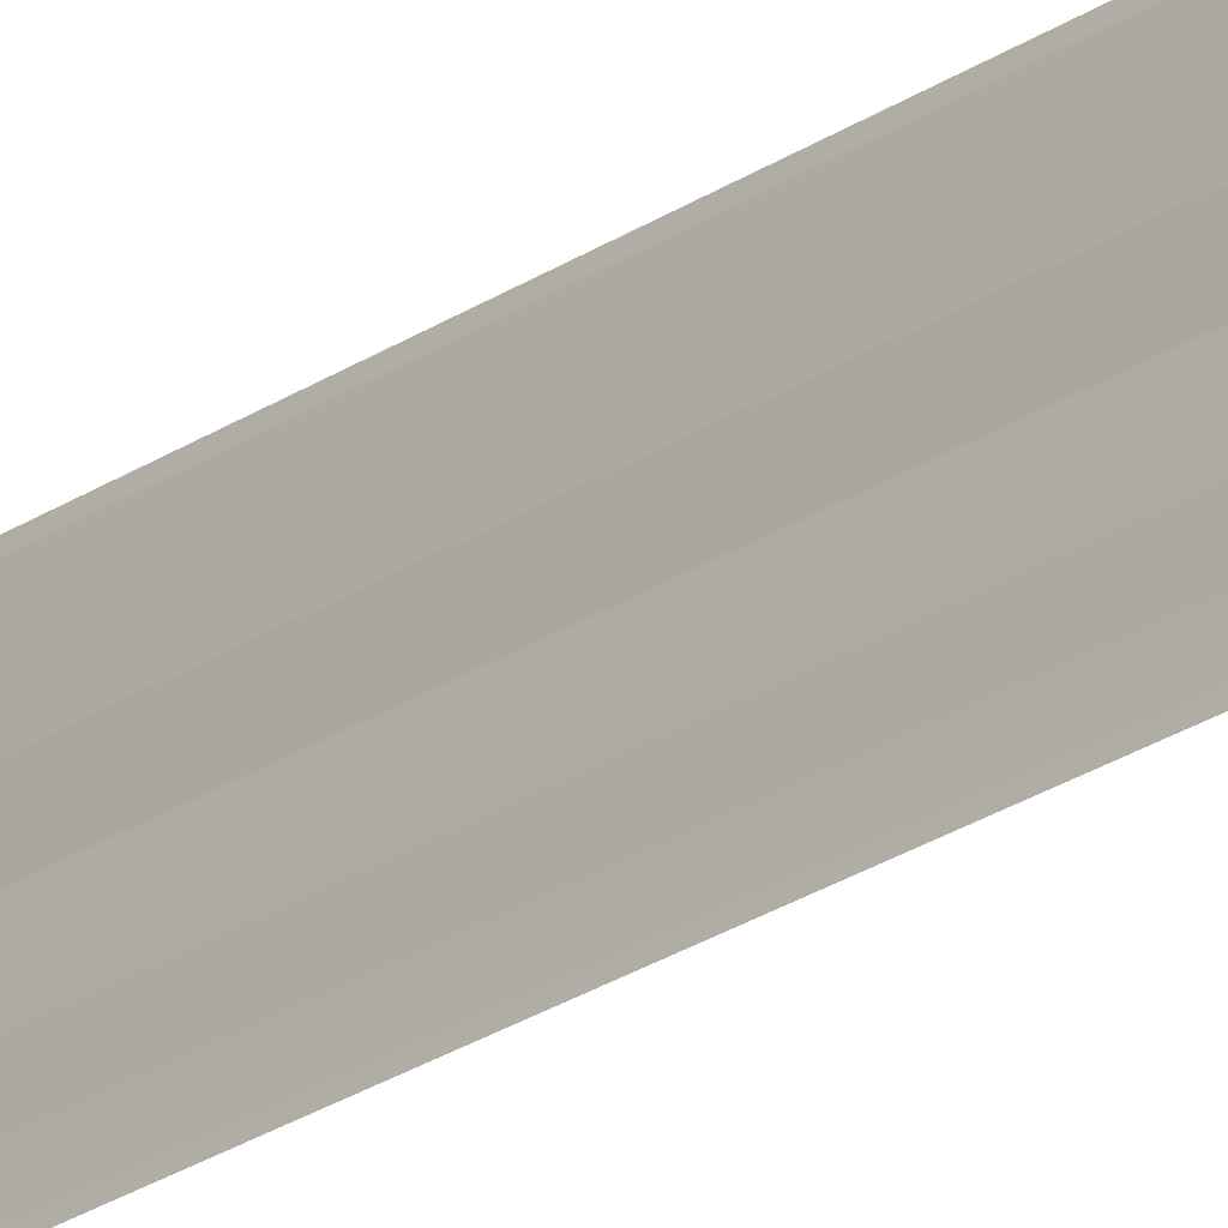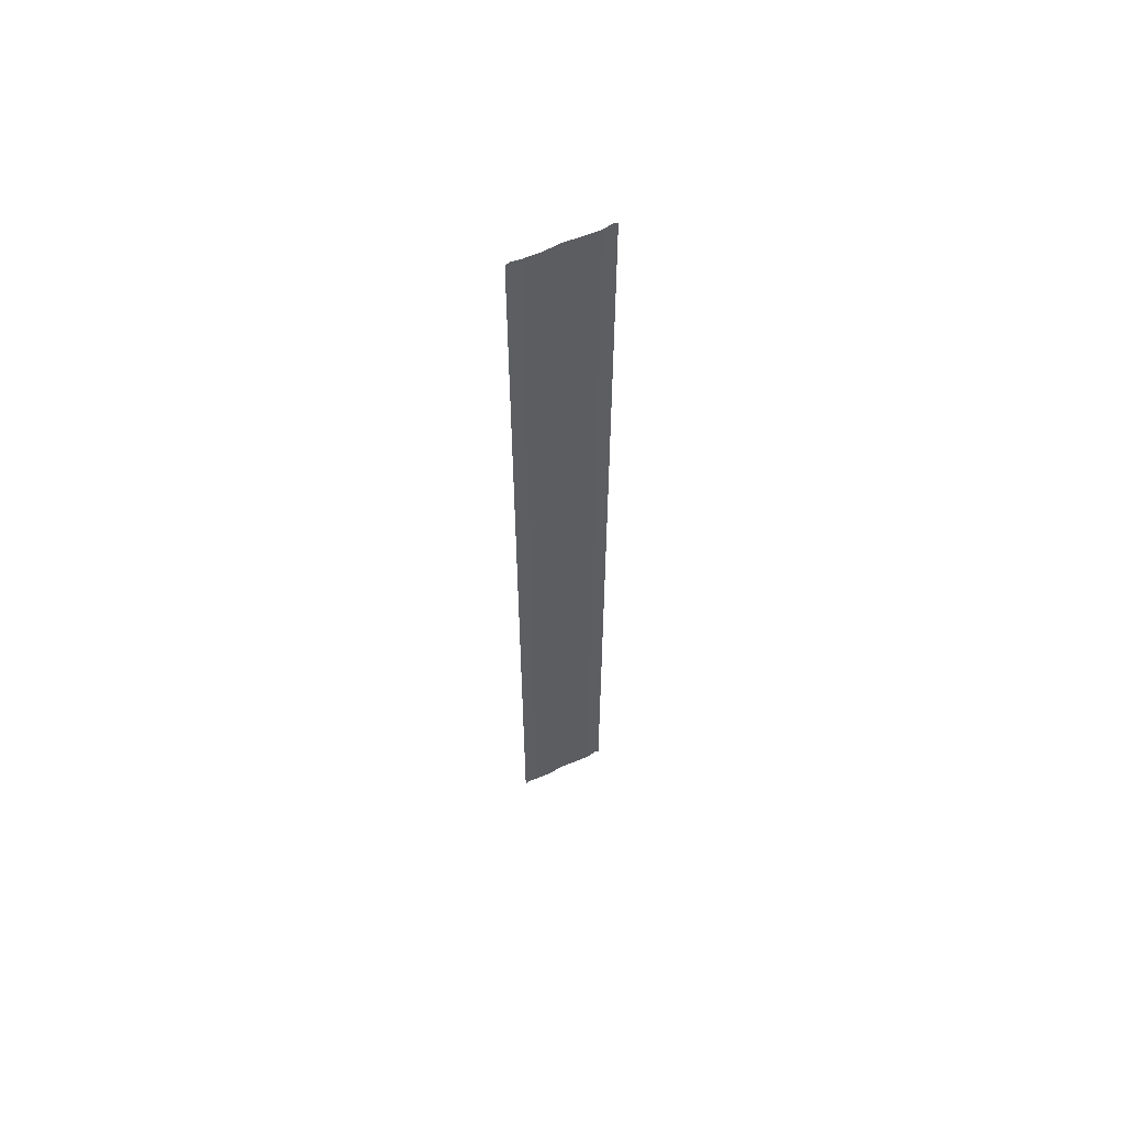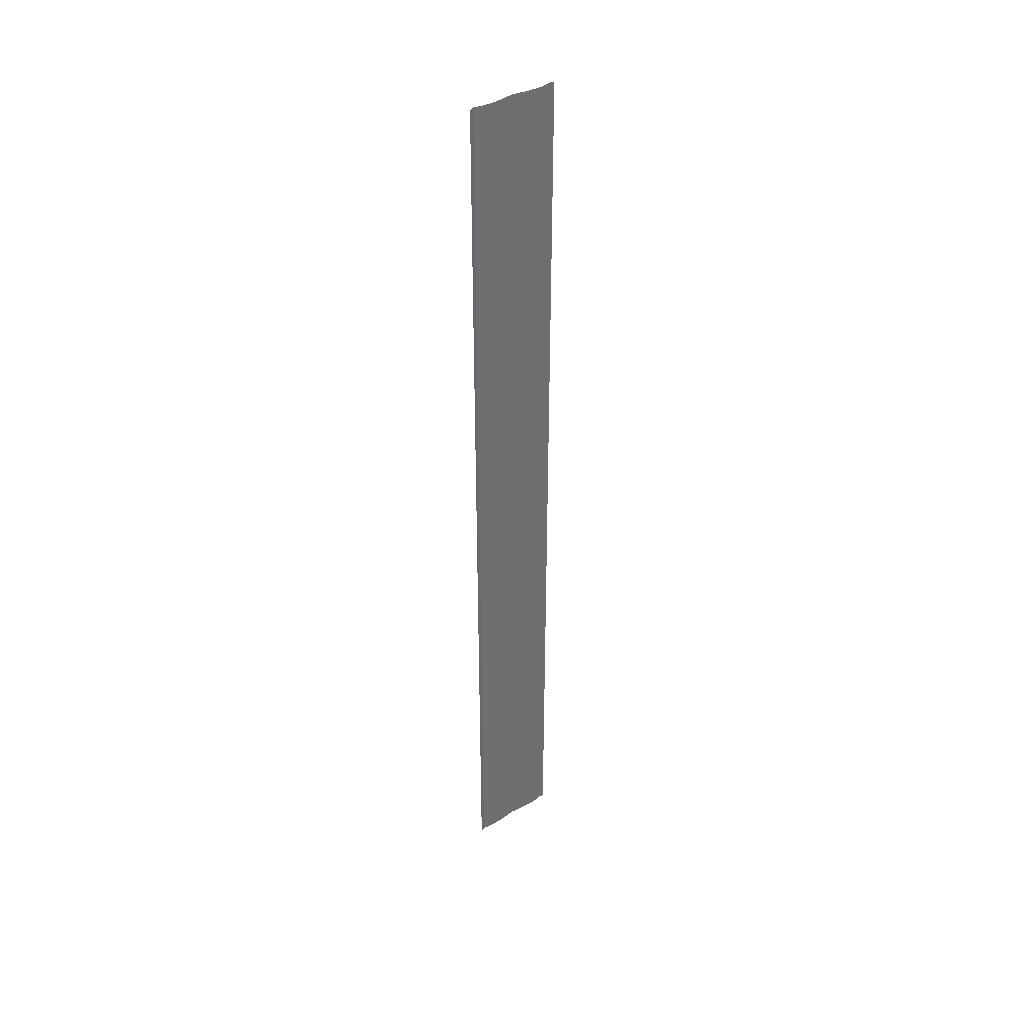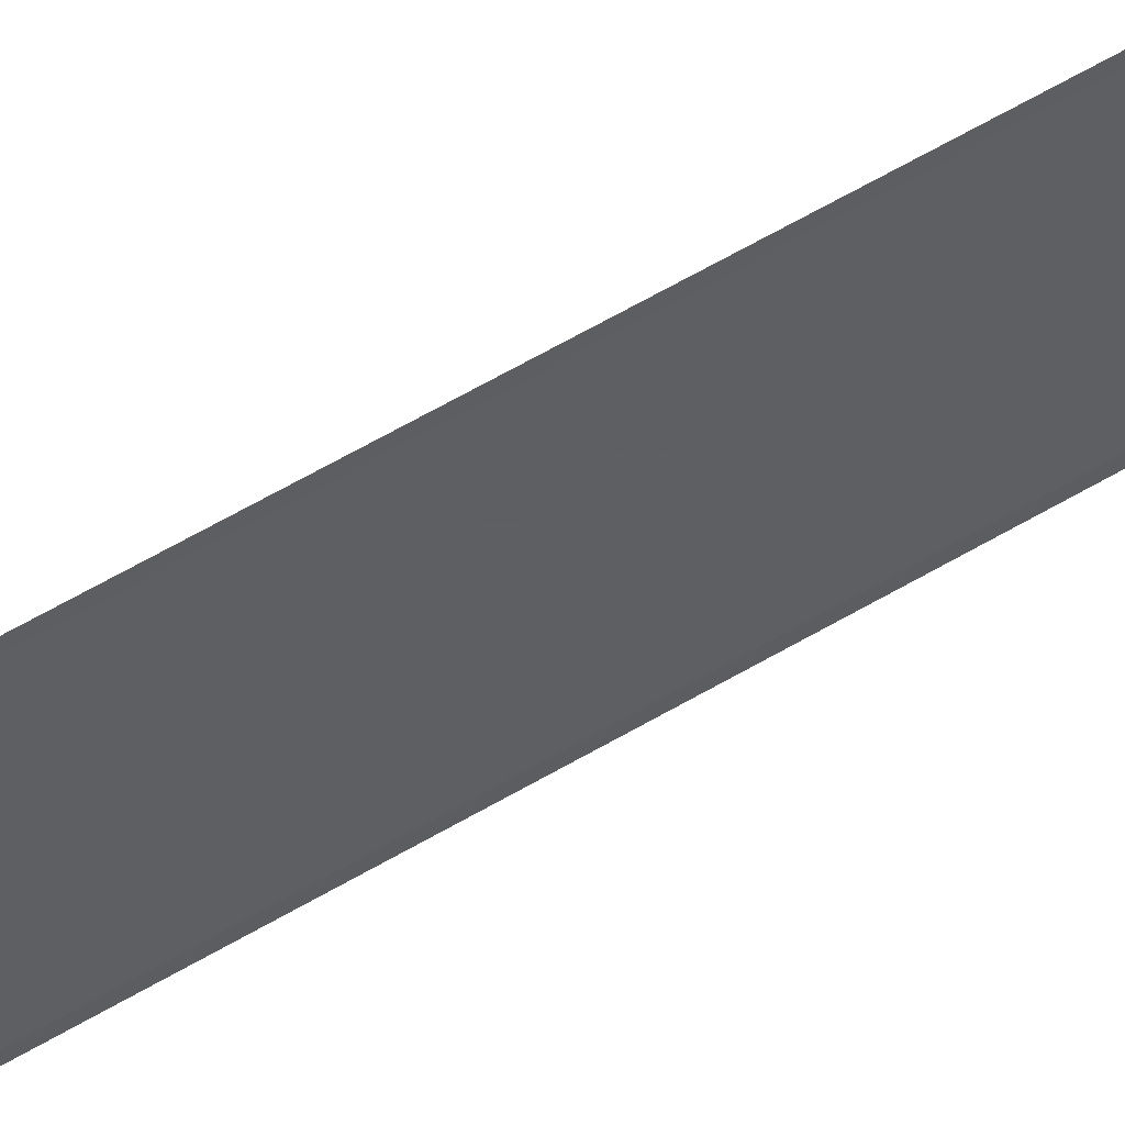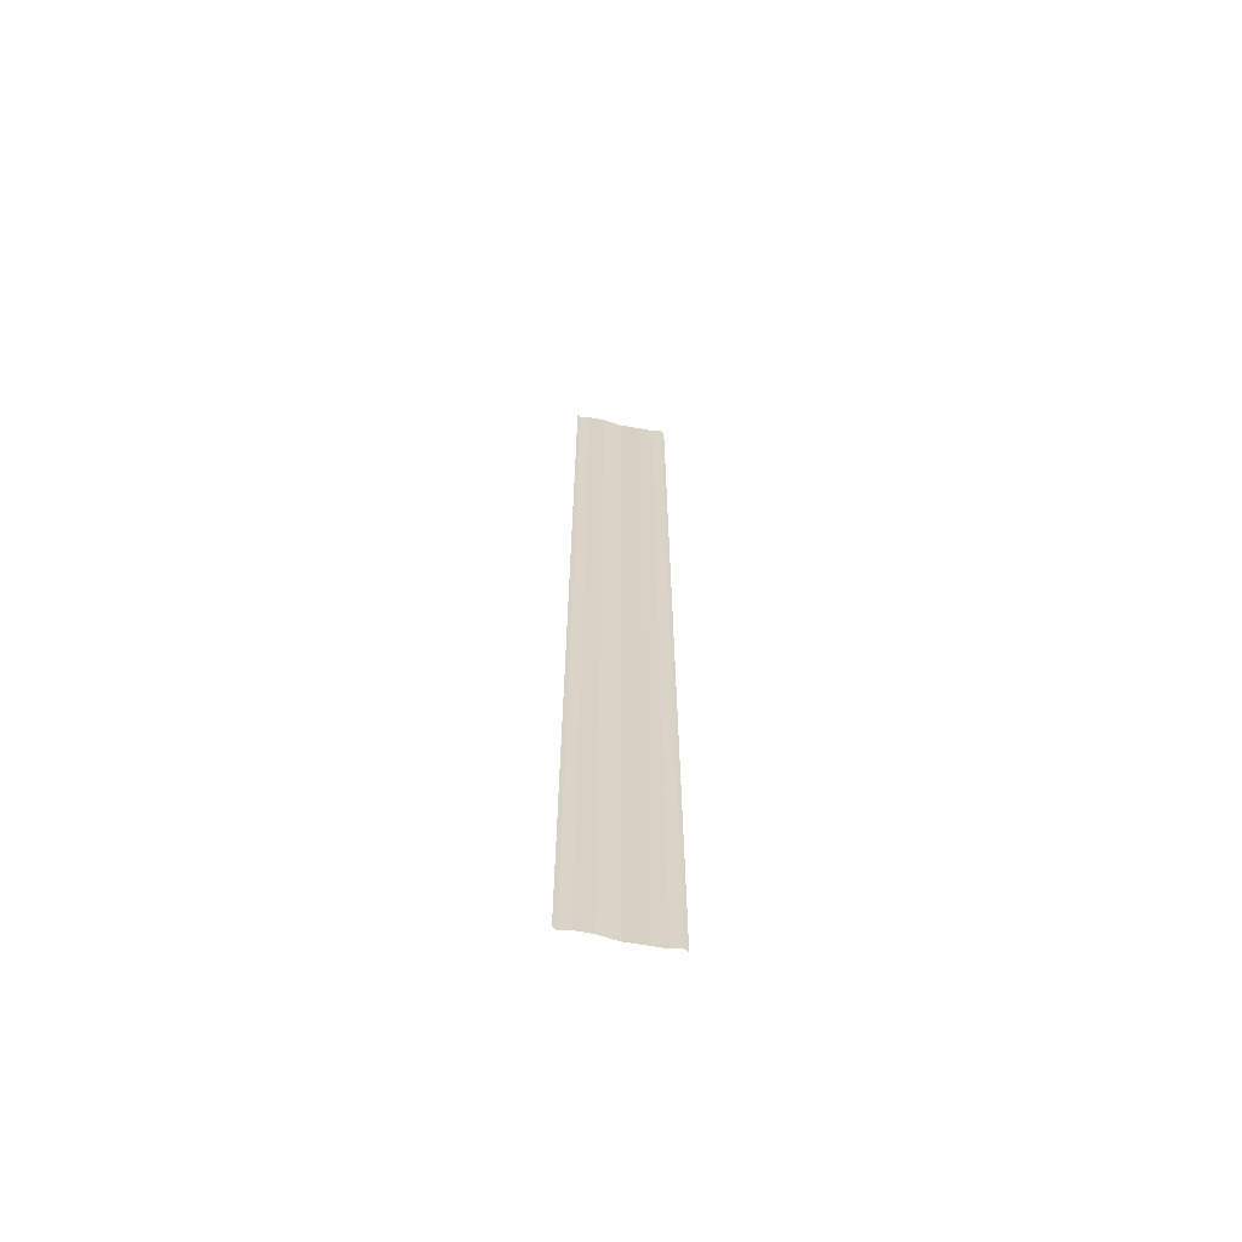
<metadata>
{"format":"obj","ext":"obj","renderer":"f3d","projection":"perspective","resolution":1024,"background":"white","views":[{"elev":-26.9,"azim":-44.6,"up":"+Z"},{"elev":59.4,"azim":-115.7,"up":"+Y"},{"elev":38.6,"azim":-127.0,"up":"+Y"},{"elev":56.1,"azim":-122.4,"up":"+Z"},{"elev":-63.2,"azim":78.4,"up":"+Y"}]}
</metadata>
<code>
o 14107
v 2201 1868 3.934
v 2201 1868 3.936
v 2201 1868 3.934
v 2201 1868 3.932
v 2201 1868 3.938
v 2201 1868 3.938
v 2201 1868 3.939
v 2201 1868 3.939
v 2201 1868 3.939
v 2201 1868 3.939
v 2201 1868 3.939
v 2201 1868 3.936
v 2201 1868 3.936
v 2201 1868 3.932
v 2201 1868 3.932
v 2201 1868 3.931
v 2201 1868 3.931
v 2201 1868 3.93
v 2201 1868 3.929
v 2201 1868 3.929
v 2201 1868 3.93
v 2201 1868 3.93
v 2201 1868 3.936
v 2201 1868 3.938
v 2201 1868 3.936
v 2201 1868 3.934
v 2201 1868 3.939
v 2201 1868 3.939
v 2201 1868 3.939
v 2201 1868 3.939
v 2201 1868 3.939
v 2201 1868 3.938
v 2201 1868 3.938
v 2201 1868 3.934
v 2201 1868 3.934
v 2201 1868 3.932
v 2201 1868 3.932
v 2201 1868 3.931
v 2201 1868 3.931
v 2201 1868 3.931
v 2201 1868 3.93
v 2201 1868 3.93
v 2201 1868 3.929
v 2201 1868 3.929
v 2201 1868 3.929
f 1 2 3
f 1 4 3
f 5 2 6
f 5 7 6
f 8 7 9
f 9 10 11
f 6 10 11
f 6 12 13
f 3 12 13
f 3 14 15
f 16 14 15
f 17 4 16
f 17 18 16
f 19 18 20
f 16 21 22
f 20 21 22
f 23 24 25
f 23 26 25
f 27 24 28
f 27 29 28
f 28 30 31
f 28 32 33
f 25 32 33
f 25 34 35
f 36 34 35
f 37 26 36
f 37 38 36
f 36 39 40
f 41 39 40
f 42 38 41
f 42 43 41
f 41 44 45

</code>
